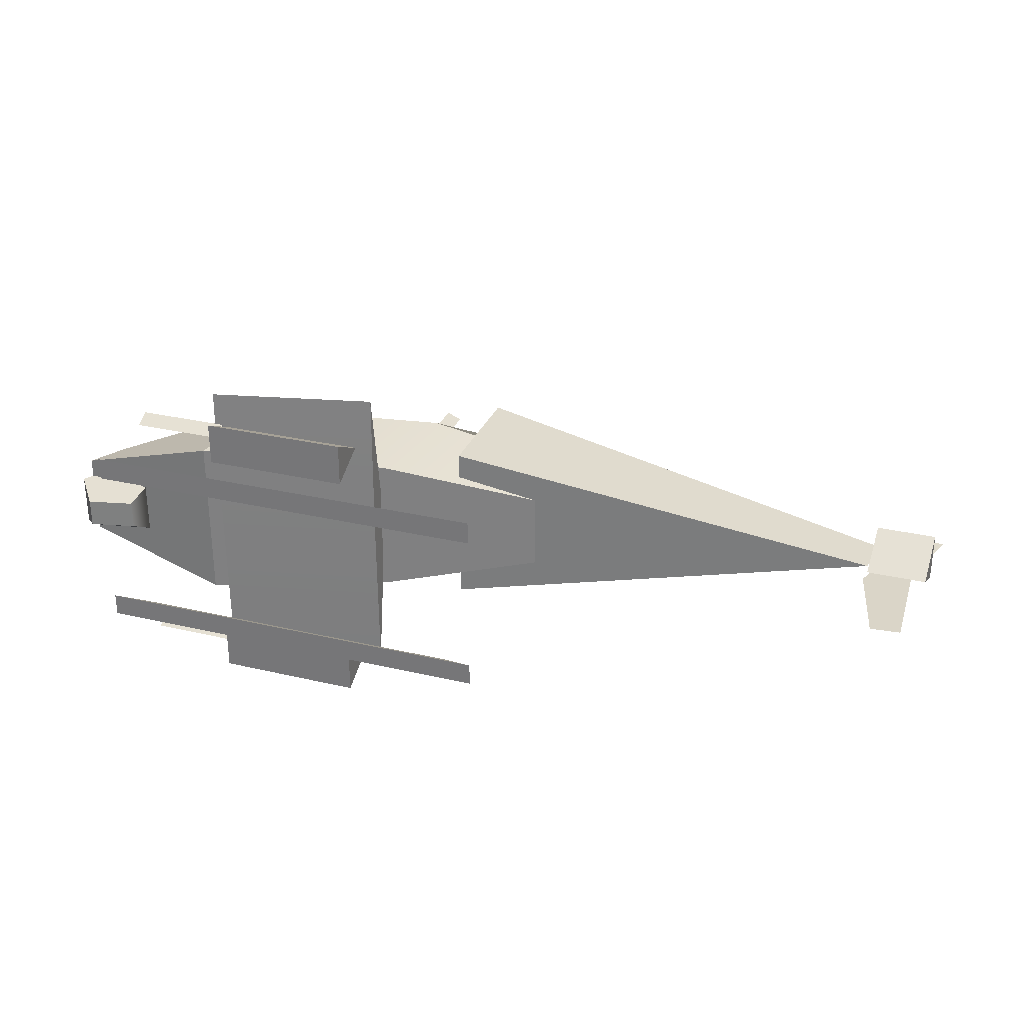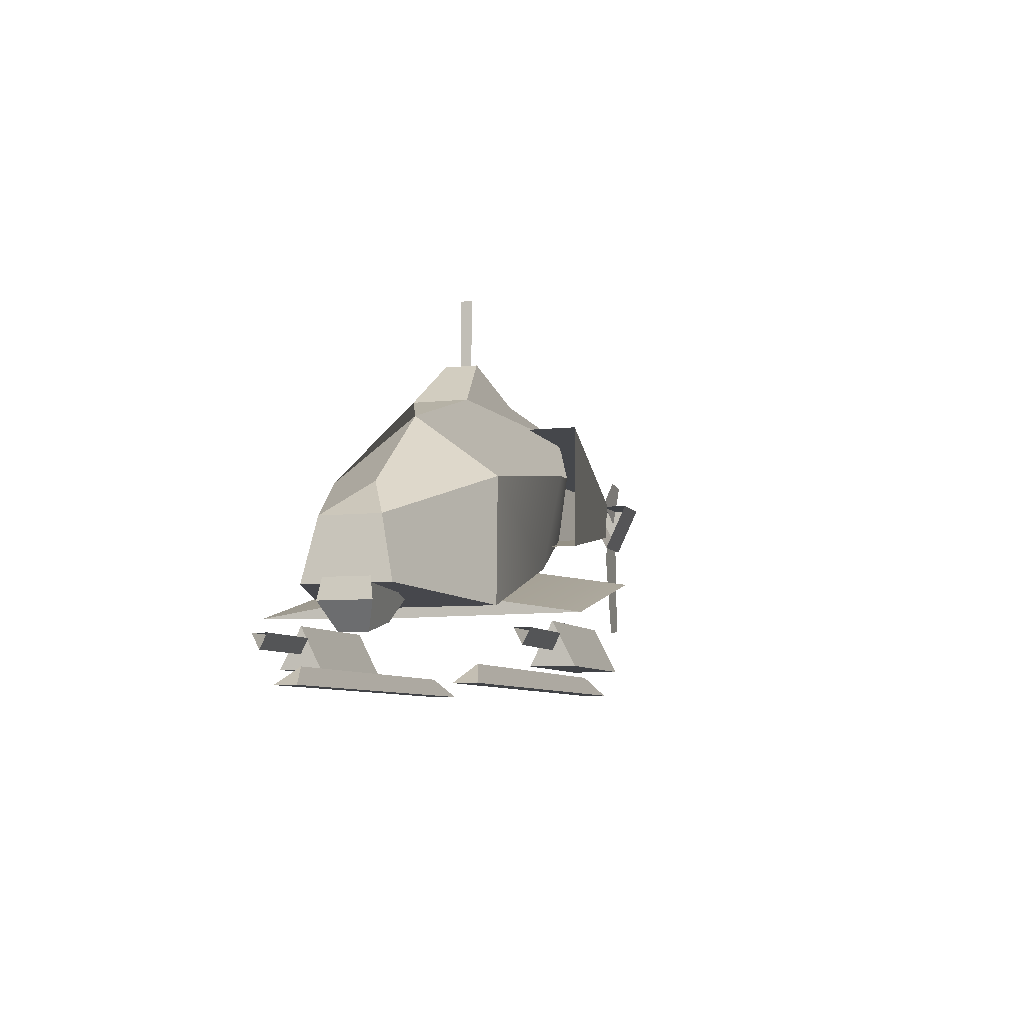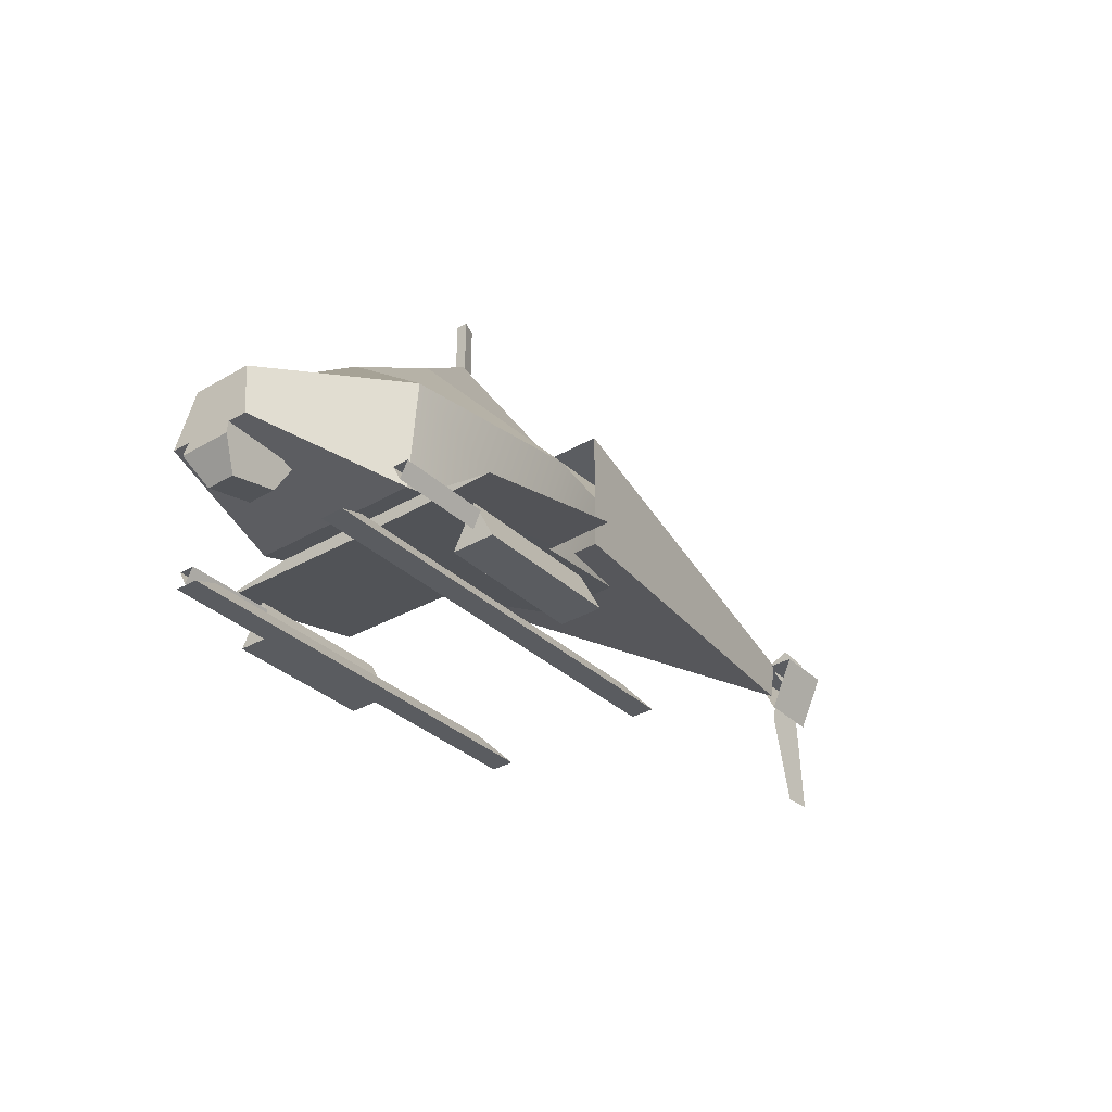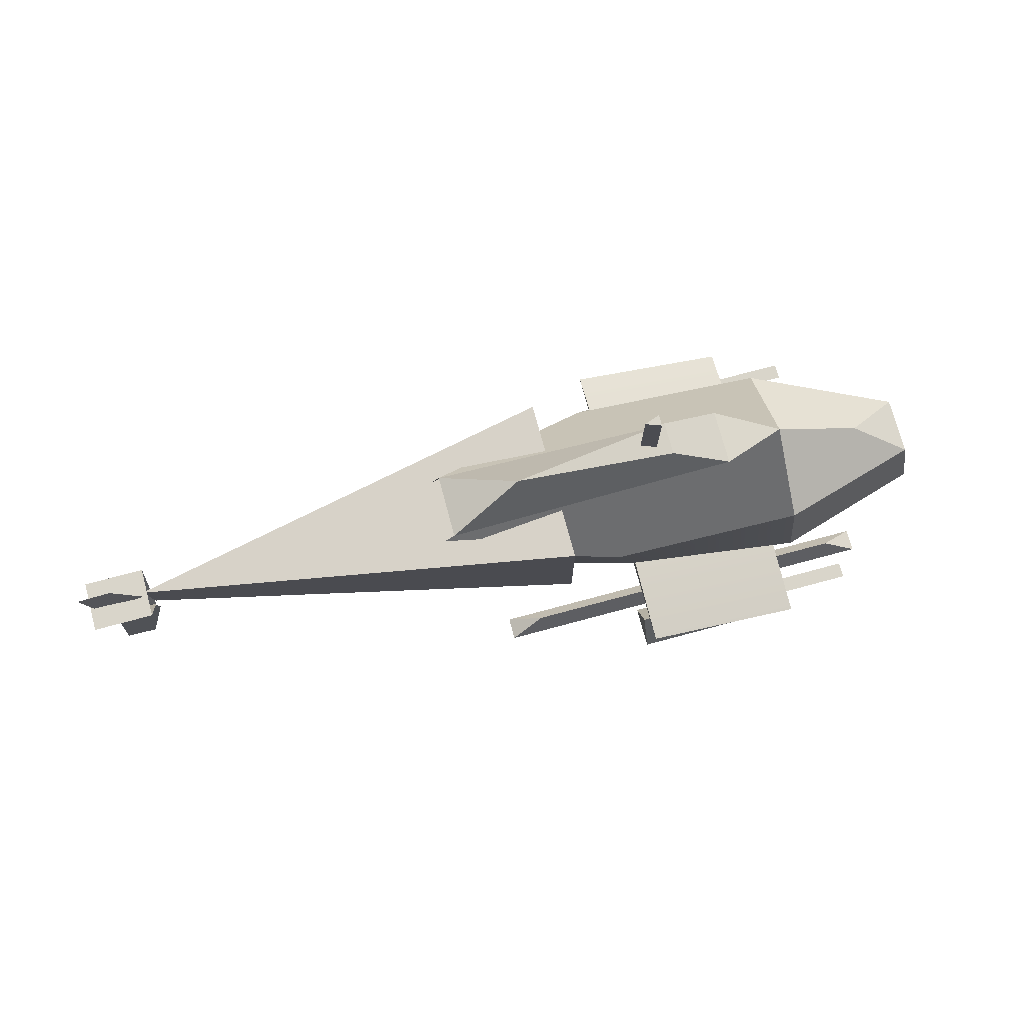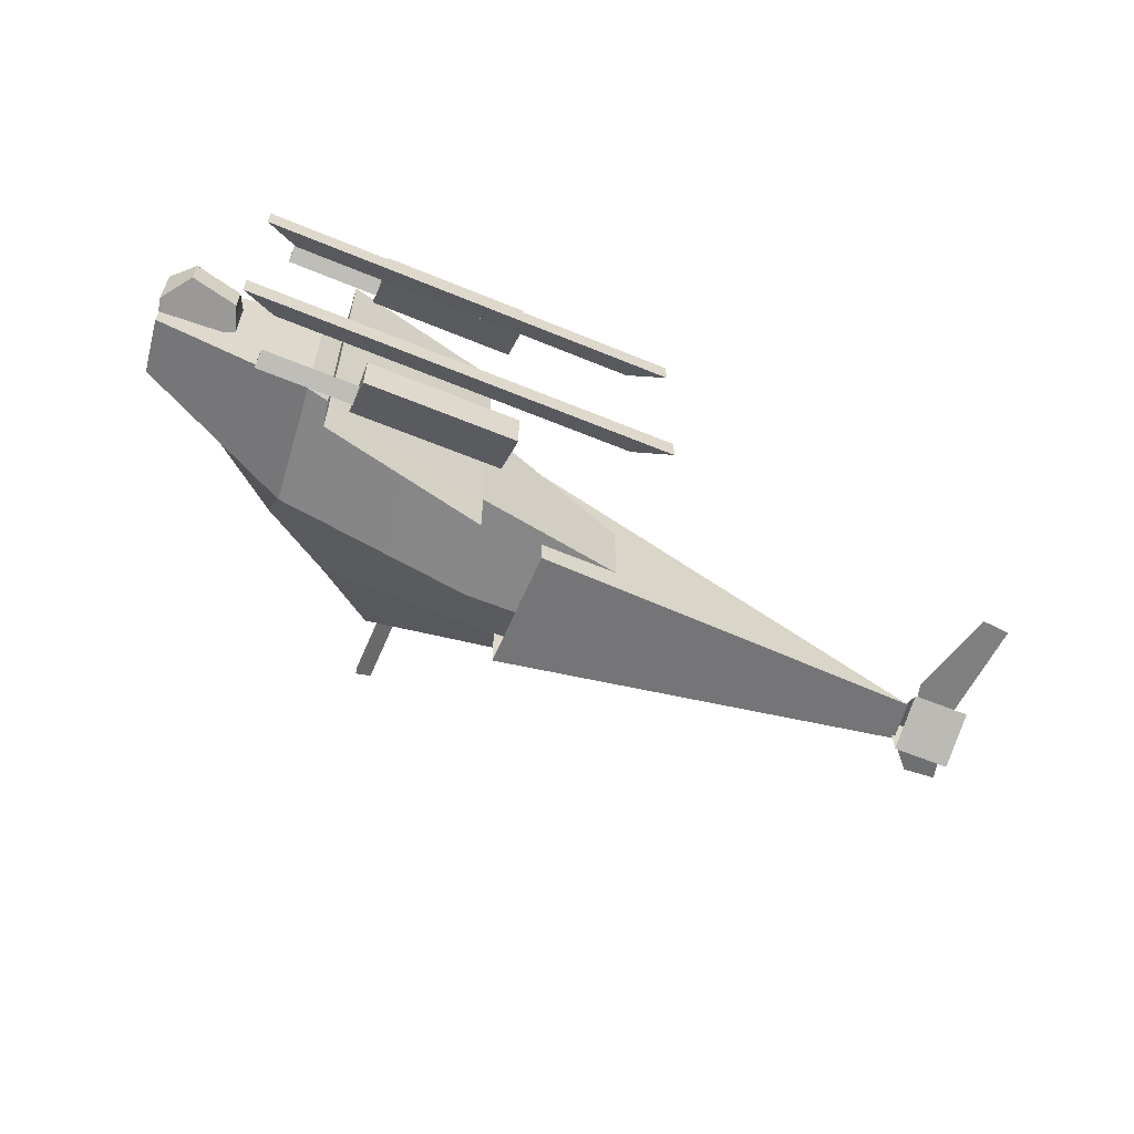
<metadata>
{"format":"obj","ext":"obj","renderer":"f3d","projection":"perspective","resolution":1024,"background":"white","views":[{"elev":29.2,"azim":-160.7,"up":"+Y"},{"elev":-7.2,"azim":107.9,"up":"+Z"},{"elev":-33.6,"azim":128.5,"up":"+Z"},{"elev":74.6,"azim":-15.0,"up":"+Z"},{"elev":-60.0,"azim":157.0,"up":"+Y"}]}
</metadata>
<code>
v 71.96 60.99 -221.8
v 71.96 73.39 -197.5
v 71.96 85.8 -221.8
v -13.23 85.8 -221.8
v -13.23 73.39 -197.5
v -13.23 60.99 -221.8
v 71.96 -61 -221.8
v 71.96 -85.81 -221.8
v 71.96 -73.4 -197.5
v -13.23 -85.81 -221.8
v -13.23 -61 -221.8
v -13.23 -73.4 -197.5
v 144.2 42.62 -232.8
v 124.7 49.26 -222.4
v 144.2 55.9 -232.8
v -98.32 55.9 -232.8
v -77.63 49.26 -222.4
v -98.32 42.62 -232.8
v 144.2 -42.62 -232.8
v 144.2 -55.9 -232.8
v 124.7 -49.26 -222.4
v -98.32 -55.9 -232.8
v -98.32 -42.62 -232.8
v -77.63 -49.26 -222.4
v -58.75 -48.97 -142.9
v -58.75 48.97 -142.9
v -313.4 5e-06 -109
v -58.75 48.97 -69.6
v -58.75 -48.97 -69.6
v -317.2 -3e-06 -83.6
v -349.8 -14.62 -85.41
v -349.8 14.62 -85.41
v -314.7 -14.62 -85.41
v -349.8 14.62 -85.41
v -314.7 14.62 -85.41
v -314.7 -14.62 -85.41
v -349.8 -3e-06 -116.5
v -349.8 14.62 -85.41
v -349.8 -14.62 -85.41
v 94.93 49.44 -190.2
v 94.93 -49.44 -190.2
v 181.7 24.62 -184.4
v 94.93 -49.44 -190.2
v 181.7 -24.62 -184.4
v 181.7 24.62 -184.4
v 87.26 0 -84.67
v 48.06 -16.19 -69.51
v 48.06 16.19 -69.51
v 94.93 -49.44 -190.2
v 94.93 49.44 -190.2
v -15.34 -41.86 -160.9
v -145.1 -18.79 -88.13
v -28.77 -48.9 -104.1
v -125.6 -18.79 -131.5
v 12.07 9.629 -42.37
v 12.07 -9.629 -42.37
v -81.22 -3e-06 -50.93
v -145.1 18.79 -88.13
v -125.6 18.79 -131.5
v -28.77 48.9 -104.1
v 177.6 -17.13 -149.7
v 87.57 -47.71 -120.1
v 144.3 -3e-06 -128.3
v 87.57 -47.71 -120.1
v 87.26 0 -84.67
v 144.3 -3e-06 -128.3
v 177.6 -17.13 -149.7
v 144.3 -3e-06 -128.3
v 177.6 17.13 -149.7
v 177.6 17.13 -149.7
v 144.3 -3e-06 -128.3
v 87.57 47.71 -120.1
v 144.3 -3e-06 -128.3
v 87.26 0 -84.67
v 87.57 47.71 -120.1
v -145.1 -18.79 -88.13
v -126 -18.79 -66.65
v -28.77 -48.9 -104.1
v 48.06 -16.19 -69.51
v 87.26 0 -84.67
v 87.57 -47.71 -120.1
v -126 18.79 -66.65
v 48.06 16.19 -69.51
v -81.22 -3e-06 -50.93
v 48.06 16.19 -69.51
v 12.07 9.629 -42.37
v -81.22 -3e-06 -50.93
v -126 18.79 -66.65
v -81.22 -3e-06 -50.93
v -126 -18.79 -66.65
v -126 -18.79 -66.65
v -81.22 -3e-06 -50.93
v 48.06 -16.19 -69.51
v -81.22 -3e-06 -50.93
v 12.07 -9.629 -42.37
v 48.06 -16.19 -69.51
v 3.532 3.353 -1.204
v 3.532 -3.353 -1.204
v -5.592 -3e-06 -1.204
v 3.532 3.353 -42.37
v -5.592 -3e-06 -42.37
v 3.532 -3.353 -42.37
v -12.78 -3e-06 -157.3
v -12.78 -3e-06 -172.7
v -12.78 92.34 -171.7
v -12.78 -92.34 -171.7
v -12.78 -3e-06 -172.7
v -12.78 -3e-06 -157.3
v 179.8 11.56 -172.8
v 179.8 -11.57 -172.8
v 140 -15.02 -189.8
v -13.23 60.99 -221.8
v -13.23 73.39 -197.5
v 71.96 60.99 -221.8
v -13.23 73.39 -197.5
v 71.96 73.39 -197.5
v 71.96 60.99 -221.8
v -13.23 73.39 -197.5
v -13.23 85.8 -221.8
v 71.96 73.39 -197.5
v -13.23 85.8 -221.8
v 71.96 85.8 -221.8
v 71.96 73.39 -197.5
v -13.23 85.8 -221.8
v -13.23 60.99 -221.8
v 71.96 85.8 -221.8
v -13.23 60.99 -221.8
v 71.96 60.99 -221.8
v 71.96 85.8 -221.8
v 71.96 73.39 -213.2
v 125.2 73.39 -213.2
v 71.96 77.99 -204.2
v 125.2 73.39 -213.2
v 125.2 77.99 -204.2
v 71.96 77.99 -204.2
v 71.96 77.99 -204.2
v 125.2 77.99 -204.2
v 71.96 68.8 -204.2
v 125.2 77.99 -204.2
v 125.2 68.8 -204.2
v 71.96 68.8 -204.2
v 71.96 68.8 -204.2
v 125.2 68.8 -204.2
v 71.96 73.39 -213.2
v 125.2 68.8 -204.2
v 125.2 73.39 -213.2
v 71.96 73.39 -213.2
v -13.23 -61 -221.8
v 71.96 -61 -221.8
v -13.23 -73.4 -197.5
v 71.96 -61 -221.8
v 71.96 -73.4 -197.5
v -13.23 -73.4 -197.5
v -13.23 -73.4 -197.5
v 71.96 -73.4 -197.5
v -13.23 -85.81 -221.8
v 71.96 -73.4 -197.5
v 71.96 -85.81 -221.8
v -13.23 -85.81 -221.8
v -13.23 -85.81 -221.8
v 71.96 -85.81 -221.8
v -13.23 -61 -221.8
v 71.96 -85.81 -221.8
v 71.96 -61 -221.8
v -13.23 -61 -221.8
v 71.96 -73.4 -213.2
v 71.96 -78 -204.2
v 125.2 -73.4 -213.2
v 71.96 -78 -204.2
v 125.2 -78 -204.2
v 125.2 -73.4 -213.2
v 71.96 -78 -204.2
v 71.96 -68.81 -204.2
v 125.2 -78 -204.2
v 71.96 -68.81 -204.2
v 125.2 -68.81 -204.2
v 125.2 -78 -204.2
v 71.96 -68.81 -204.2
v 71.96 -73.4 -213.2
v 125.2 -68.81 -204.2
v 71.96 -73.4 -213.2
v 125.2 -73.4 -213.2
v 125.2 -68.81 -204.2
v -98.32 42.62 -232.8
v -77.63 49.26 -222.4
v 144.2 42.62 -232.8
v -77.63 49.26 -222.4
v 124.7 49.26 -222.4
v 144.2 42.62 -232.8
v 124.7 49.26 -222.4
v -77.63 49.26 -222.4
v 144.2 55.9 -232.8
v -77.63 49.26 -222.4
v -98.32 55.9 -232.8
v 144.2 55.9 -232.8
v -98.32 55.9 -232.8
v -98.32 42.62 -232.8
v 144.2 55.9 -232.8
v -98.32 42.62 -232.8
v 144.2 42.62 -232.8
v 144.2 55.9 -232.8
v -98.32 -42.62 -232.8
v 144.2 -42.62 -232.8
v -77.63 -49.26 -222.4
v 144.2 -42.62 -232.8
v 124.7 -49.26 -222.4
v -77.63 -49.26 -222.4
v -98.32 -55.9 -232.8
v -77.63 -49.26 -222.4
v 144.2 -55.9 -232.8
v -77.63 -49.26 -222.4
v 124.7 -49.26 -222.4
v 144.2 -55.9 -232.8
v -98.32 -55.9 -232.8
v 144.2 -55.9 -232.8
v -98.32 -42.62 -232.8
v 144.2 -55.9 -232.8
v 144.2 -42.62 -232.8
v -98.32 -42.62 -232.8
v -317.2 -3e-06 -83.6
v -58.75 -48.97 -69.6
v -313.4 5e-06 -109
v -58.75 -48.97 -69.6
v -58.75 -48.97 -142.9
v -313.4 5e-06 -109
v -58.75 48.97 -142.9
v -58.75 48.97 -69.6
v -313.4 5e-06 -109
v -58.75 48.97 -69.6
v -317.2 -3e-06 -83.6
v -313.4 5e-06 -109
v -341 -3e-06 -111.8
v -316.9 2.5e-05 -113.9
v -344.3 -3e-06 -177.8
v -316.9 2.5e-05 -113.9
v -313.5 -3e-06 -125.3
v -344.3 -3e-06 -177.8
v -344.3 -3e-06 -177.8
v -313.5 -3e-06 -125.3
v -326.9 0 -179.4
v -341 -3e-06 -111.8
v -344.3 -3e-06 -177.8
v -316.9 2.5e-05 -113.9
v -316.9 2.5e-05 -113.9
v -344.3 -3e-06 -177.8
v -313.5 -3e-06 -125.3
v -313.5 -3e-06 -125.3
v -344.3 -3e-06 -177.8
v -326.9 0 -179.4
v -353.5 -3e-06 -66.89
v -344.7 -2.409 -95.13
v -333.8 -3e-06 -65.43
v -344.7 -2.409 -95.13
v -317.2 -2.409 -83.6
v -333.8 -3e-06 -65.43
v -317.2 -2.409 -83.6
v -344.7 -2.409 -95.13
v -333.8 -3e-06 -65.43
v -344.7 -2.409 -95.13
v -353.5 -3e-06 -66.89
v -333.8 -3e-06 -65.43
v -349.8 -3e-06 -116.5
v -349.8 -14.62 -85.41
v -314.7 -3e-06 -116.5
v -349.8 -14.62 -85.41
v -314.7 -14.62 -85.41
v -314.7 -3e-06 -116.5
v -349.8 14.62 -85.41
v -349.8 -3e-06 -116.5
v -314.7 14.62 -85.41
v -349.8 -3e-06 -116.5
v -314.7 -3e-06 -116.5
v -314.7 14.62 -85.41
v 181.7 -24.62 -184.4
v 94.93 -49.44 -190.2
v 177.6 -17.13 -149.7
v 94.93 -49.44 -190.2
v 87.57 -47.71 -120.1
v 177.6 -17.13 -149.7
v 87.57 47.71 -120.1
v 94.93 49.44 -190.2
v 177.6 17.13 -149.7
v 94.93 49.44 -190.2
v 181.7 24.62 -184.4
v 177.6 17.13 -149.7
v 181.7 -24.62 -184.4
v 177.6 -17.13 -149.7
v 181.7 24.62 -184.4
v 177.6 -17.13 -149.7
v 177.6 17.13 -149.7
v 181.7 24.62 -184.4
v 94.93 49.44 -190.2
v -15.34 41.86 -160.9
v -15.34 -41.86 -160.9
v -15.34 -41.86 -160.9
v -15.34 41.86 -160.9
v -125.6 -18.79 -131.5
v -125.6 -18.79 -131.5
v -15.34 41.86 -160.9
v -125.6 18.79 -131.5
v -28.77 -48.9 -104.1
v -15.34 -41.86 -160.9
v -125.6 -18.79 -131.5
v -15.34 -41.86 -160.9
v -28.77 -48.9 -104.1
v 87.57 -47.71 -120.1
v 94.93 -49.44 -190.2
v -15.34 -41.86 -160.9
v 87.57 -47.71 -120.1
v -125.6 18.79 -131.5
v -15.34 41.86 -160.9
v -28.77 48.9 -104.1
v 87.57 47.71 -120.1
v -28.77 48.9 -104.1
v -15.34 41.86 -160.9
v 94.93 49.44 -190.2
v 87.57 47.71 -120.1
v -15.34 41.86 -160.9
v -145.1 18.79 -88.13
v -28.77 48.9 -104.1
v -126 18.79 -66.65
v -126 18.79 -66.65
v -28.77 48.9 -104.1
v 48.06 16.19 -69.51
v -28.77 48.9 -104.1
v 87.57 47.71 -120.1
v 48.06 16.19 -69.51
v 48.06 16.19 -69.51
v 87.57 47.71 -120.1
v 87.26 0 -84.67
v -126 -18.79 -66.65
v 48.06 -16.19 -69.51
v -28.77 -48.9 -104.1
v -28.77 -48.9 -104.1
v 48.06 -16.19 -69.51
v 87.57 -47.71 -120.1
v 48.06 -16.19 -69.51
v 12.07 -9.629 -42.37
v 48.06 16.19 -69.51
v 12.07 -9.629 -42.37
v 12.07 9.629 -42.37
v 48.06 16.19 -69.51
v 3.532 3.353 -42.37
v 3.532 3.353 -1.204
v -5.592 -3e-06 -42.37
v 3.532 3.353 -1.204
v -5.592 -3e-06 -1.204
v -5.592 -3e-06 -42.37
v -5.592 -3e-06 -42.37
v -5.592 -3e-06 -1.204
v 3.532 -3.353 -42.37
v -5.592 -3e-06 -1.204
v 3.532 -3.353 -1.204
v 3.532 -3.353 -42.37
v 3.532 -3.353 -42.37
v 3.532 -3.353 -1.204
v 3.532 3.353 -42.37
v 3.532 -3.353 -1.204
v 3.532 3.353 -1.204
v 3.532 3.353 -42.37
v -12.78 -3e-06 -157.3
v 82.62 -3e-06 -179.5
v -12.78 -92.34 -171.7
v 82.62 -3e-06 -179.5
v 82.62 -92.34 -193.9
v -12.78 -92.34 -171.7
v -12.78 -3e-06 -157.3
v -12.78 92.34 -171.7
v 82.62 -3e-06 -179.5
v -12.78 92.34 -171.7
v 82.62 92.34 -193.9
v 82.62 -3e-06 -179.5
v -12.78 92.34 -171.7
v -12.78 -3e-06 -172.7
v 82.62 92.34 -193.9
v -12.78 -3e-06 -172.7
v 82.62 -3e-06 -194.9
v 82.62 92.34 -193.9
v 82.62 -3e-06 -194.9
v -12.78 -3e-06 -172.7
v 82.62 -92.34 -193.9
v -12.78 -3e-06 -172.7
v -12.78 -92.34 -171.7
v 82.62 -92.34 -193.9
v 82.62 -3e-06 -179.5
v 82.62 -3e-06 -194.9
v 82.62 -92.34 -193.9
v 82.62 92.34 -193.9
v 82.62 -3e-06 -194.9
v 82.62 -3e-06 -179.5
v 179.8 -11.57 -172.8
v 183.5 -15.02 -192.8
v 140 -15.02 -189.8
v 183.5 -15.02 -192.8
v 171.2 -8.28 -207.8
v 140 -15.02 -189.8
v 144.5 -8.28 -201.6
v 140 -15.02 -189.8
v 171.2 -8.28 -207.8
v 179.8 -11.57 -172.8
v 179.8 11.56 -172.8
v 183.5 -15.02 -192.8
v 179.8 11.56 -172.8
v 183.5 15.02 -192.8
v 183.5 -15.02 -192.8
v 179.8 11.56 -172.8
v 140 15.02 -189.8
v 183.5 15.02 -192.8
v 183.5 15.02 -192.8
v 140 15.02 -189.8
v 171.2 8.28 -207.8
v 171.2 8.28 -207.8
v 140 15.02 -189.8
v 144.5 8.28 -201.6
v 144.5 8.28 -201.6
v 144.5 -8.28 -201.6
v 171.2 8.28 -207.8
v 144.5 -8.28 -201.6
v 171.2 -8.28 -207.8
v 171.2 8.28 -207.8
v 171.2 -8.28 -207.8
v 183.5 -15.02 -192.8
v 171.2 8.28 -207.8
v 183.5 -15.02 -192.8
v 183.5 15.02 -192.8
v 171.2 8.28 -207.8
v 140 -15.02 -189.8
v 144.5 -8.28 -201.6
v 144.5 8.28 -201.6
v 140 15.02 -189.8
v 140 -15.02 -189.8
v 144.5 8.28 -201.6
v 140 15.02 -189.8
v 179.8 11.56 -172.8
v 140 -15.02 -189.8
g mtl_drone_overwatch_body_dark
f 3 2 1
f 6 5 4
f 9 8 7
f 12 11 10
f 15 14 13
f 18 17 16
f 21 20 19
f 24 23 22
f 27 26 25
f 30 29 28
f 33 32 31
f 36 35 34
f 39 38 37
f 42 41 40
f 45 44 43
f 48 47 46
f 51 50 49
f 54 53 52
f 57 56 55
f 60 59 58
f 63 62 61
f 66 65 64
f 69 68 67
f 72 71 70
f 75 74 73
f 78 77 76
f 81 80 79
f 84 83 82
f 87 86 85
f 90 89 88
f 93 92 91
f 96 95 94
f 99 98 97
f 102 101 100
f 105 104 103
f 108 107 106
f 111 110 109
f 114 113 112
f 117 116 115
f 120 119 118
f 123 122 121
f 126 125 124
f 129 128 127
f 132 131 130
f 135 134 133
f 138 137 136
f 141 140 139
f 144 143 142
f 147 146 145
f 150 149 148
f 153 152 151
f 156 155 154
f 159 158 157
f 162 161 160
f 165 164 163
f 168 167 166
f 171 170 169
f 174 173 172
f 177 176 175
f 180 179 178
f 183 182 181
f 186 185 184
f 189 188 187
f 192 191 190
f 195 194 193
f 198 197 196
f 201 200 199
f 204 203 202
f 207 206 205
f 210 209 208
f 213 212 211
f 216 215 214
f 219 218 217
f 222 221 220
f 225 224 223
f 228 227 226
f 231 230 229
f 234 233 232
f 237 236 235
f 240 239 238
f 243 242 241
f 246 245 244
f 249 248 247
f 252 251 250
f 255 254 253
f 258 257 256
f 261 260 259
f 264 263 262
f 267 266 265
f 270 269 268
f 273 272 271
f 276 275 274
f 279 278 277
f 282 281 280
f 285 284 283
f 288 287 286
f 291 290 289
f 294 293 292
f 297 296 295
f 300 299 298
f 303 302 301
f 306 305 304
f 309 308 307
f 312 311 310
f 315 314 313
f 318 317 316
f 321 320 319
f 324 323 322
f 327 326 325
f 330 329 328
f 333 332 331
f 336 335 334
f 339 338 337
f 342 341 340
f 345 344 343
f 348 347 346
f 351 350 349
f 354 353 352
f 357 356 355
f 360 359 358
f 363 362 361
f 366 365 364
f 369 368 367
f 372 371 370
f 375 374 373
f 378 377 376
f 381 380 379
f 384 383 382
f 387 386 385
f 390 389 388
f 393 392 391
f 396 395 394
f 399 398 397
f 402 401 400
f 405 404 403
f 408 407 406
f 411 410 409
f 414 413 412
f 417 416 415
f 420 419 418
f 423 422 421
f 426 425 424
f 429 428 427
f 432 431 430
f 435 434 433

</code>
